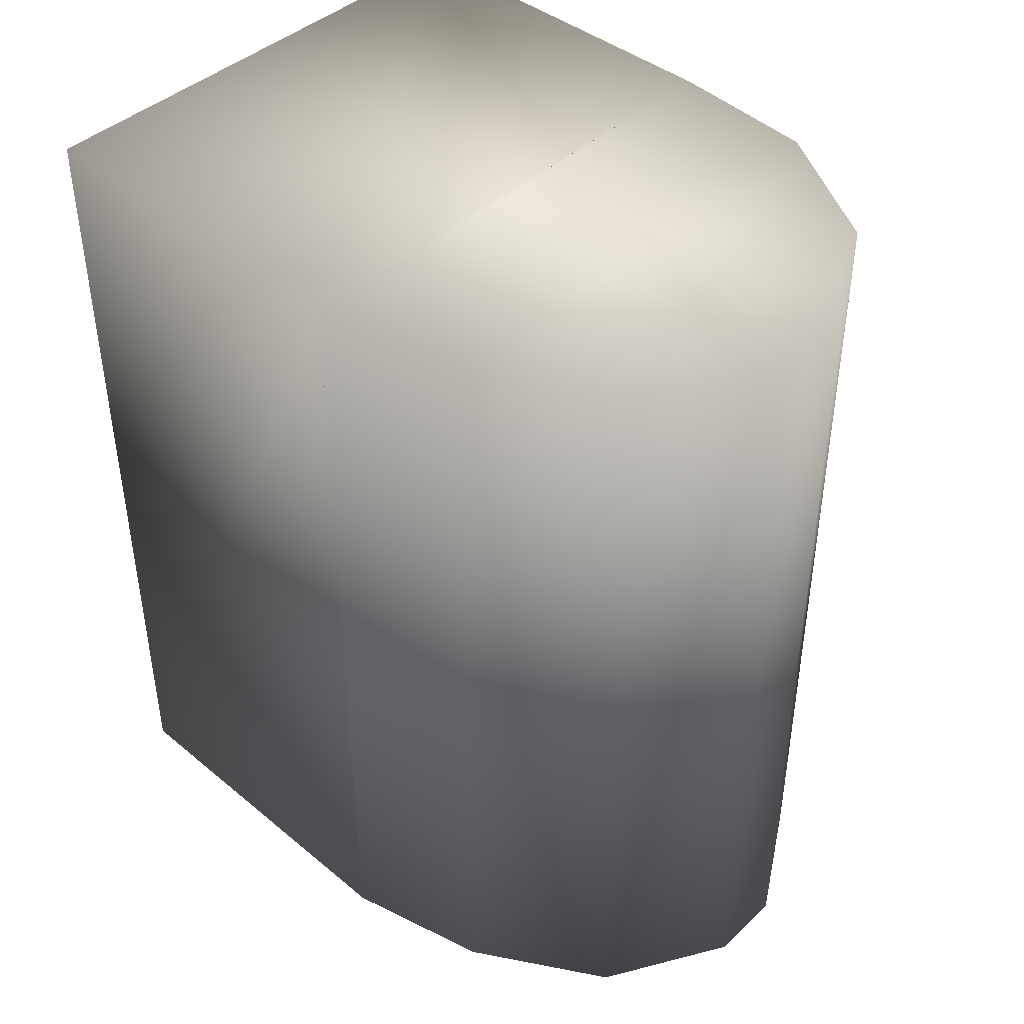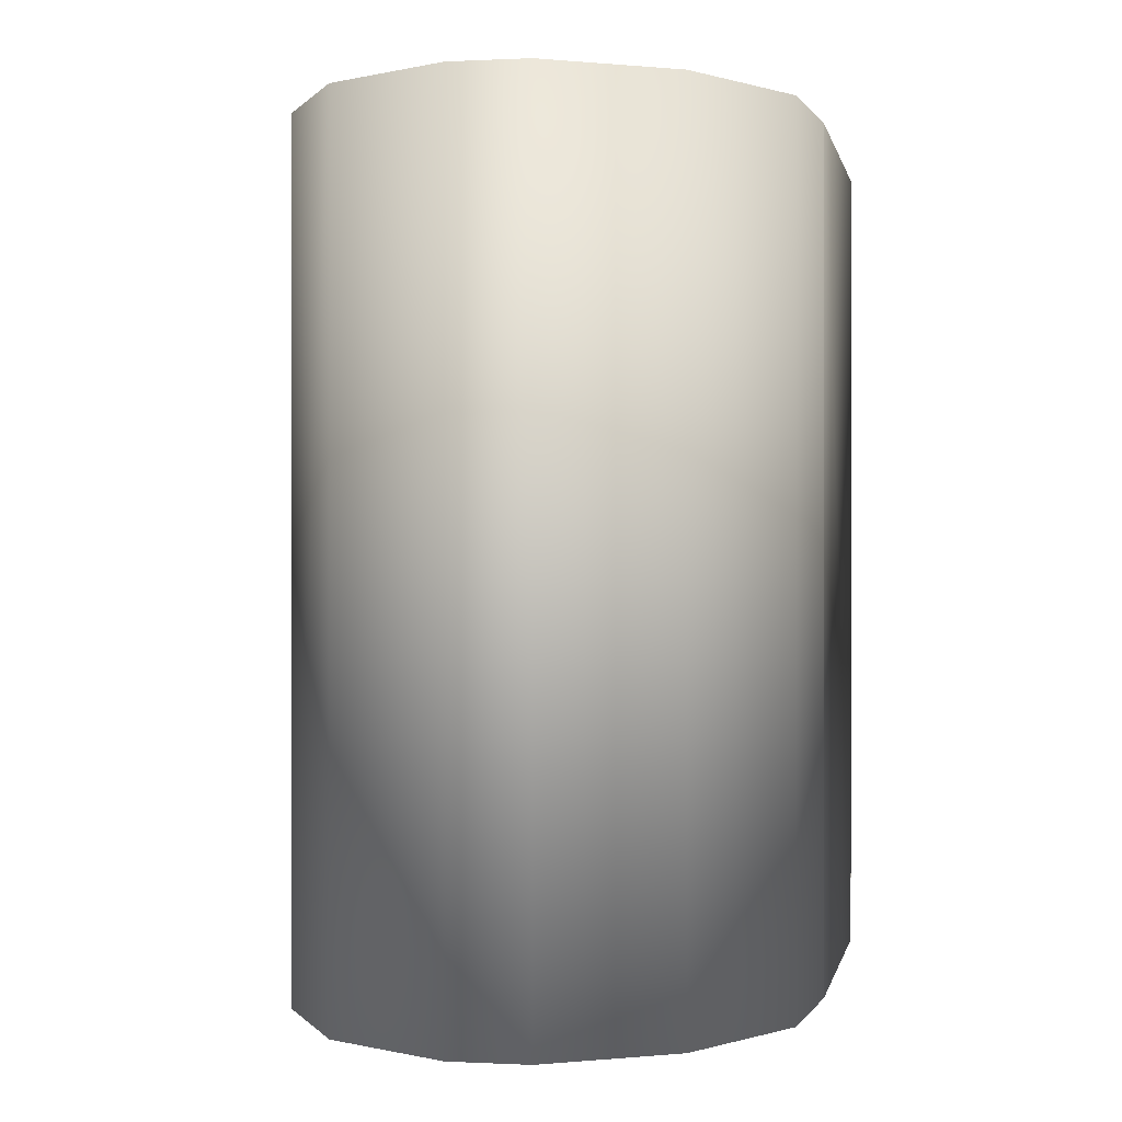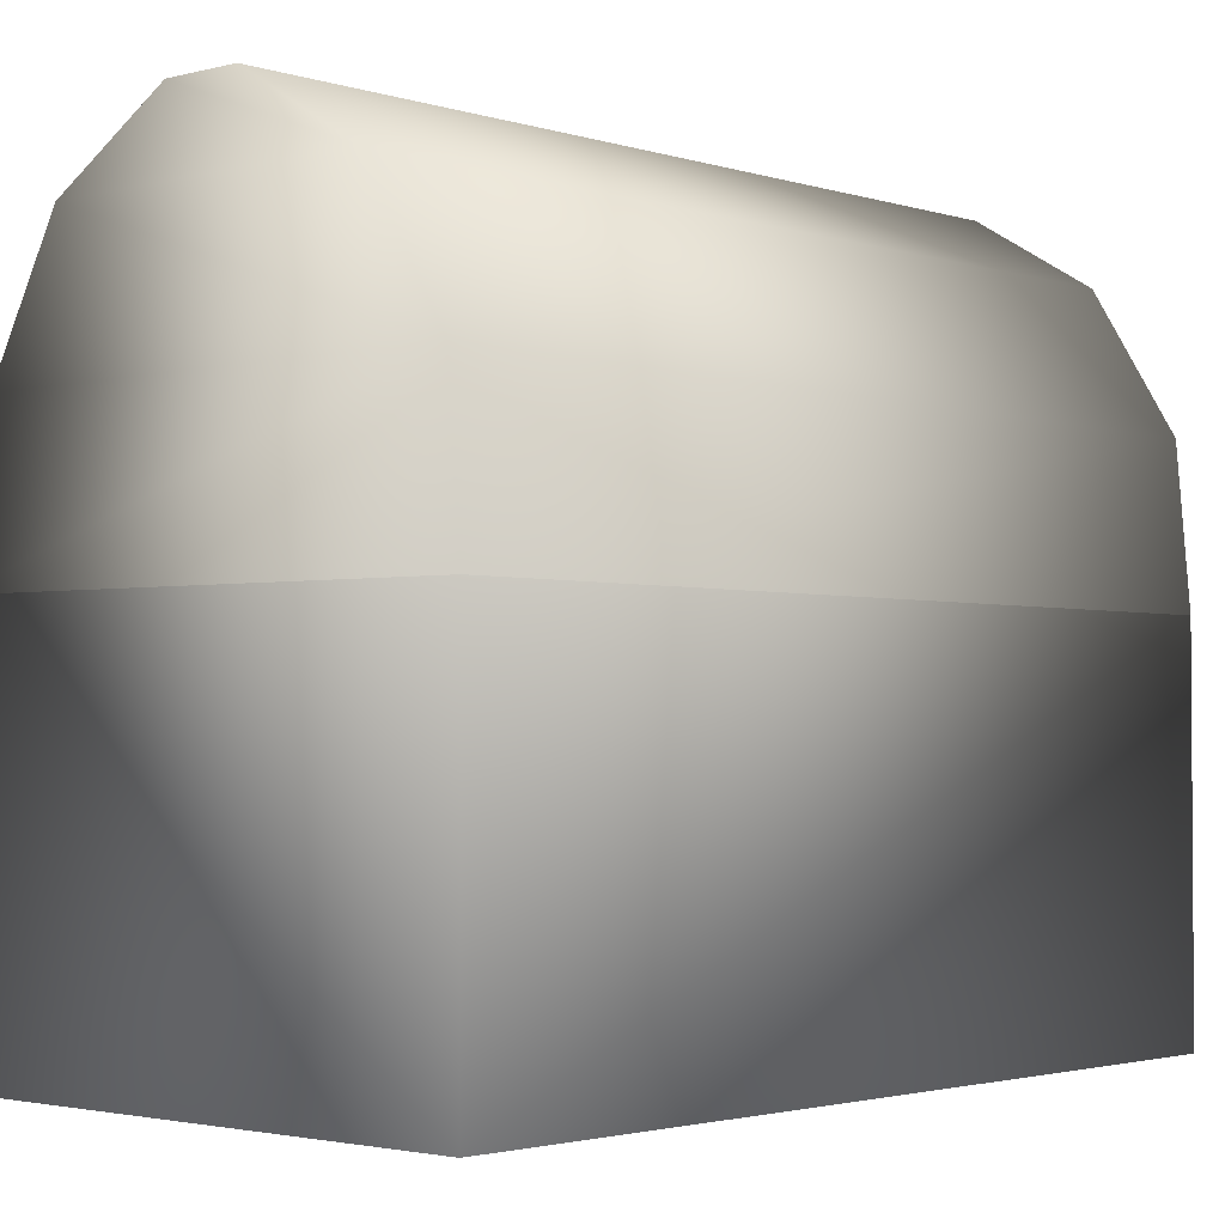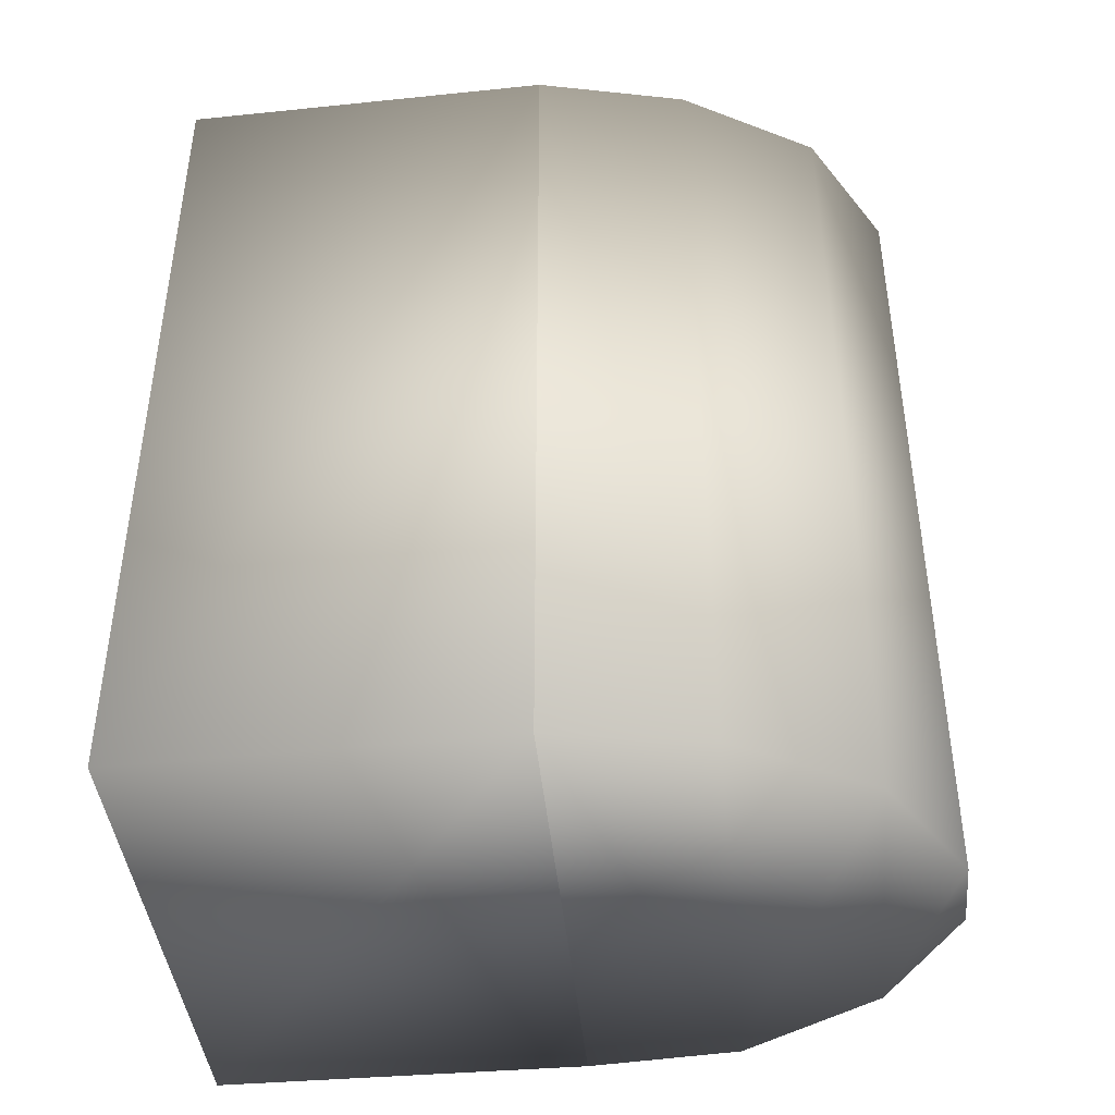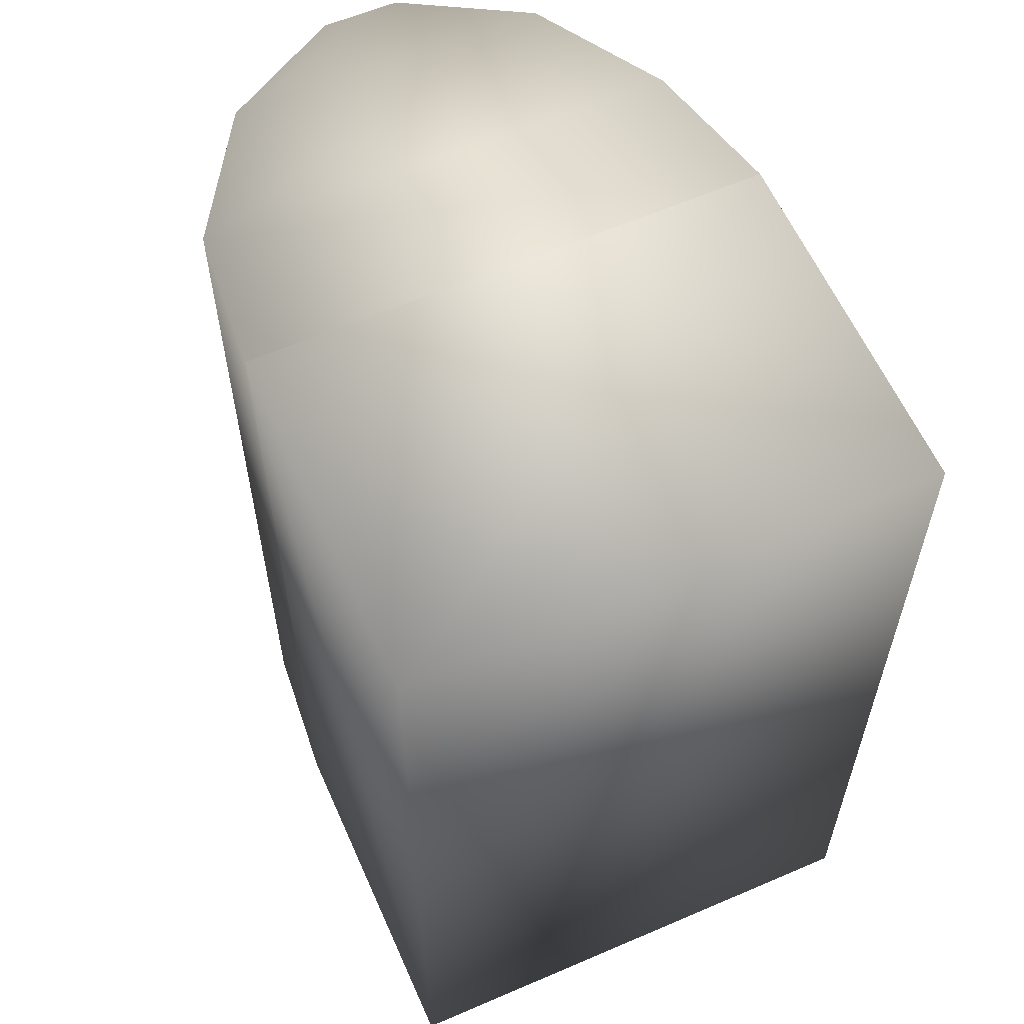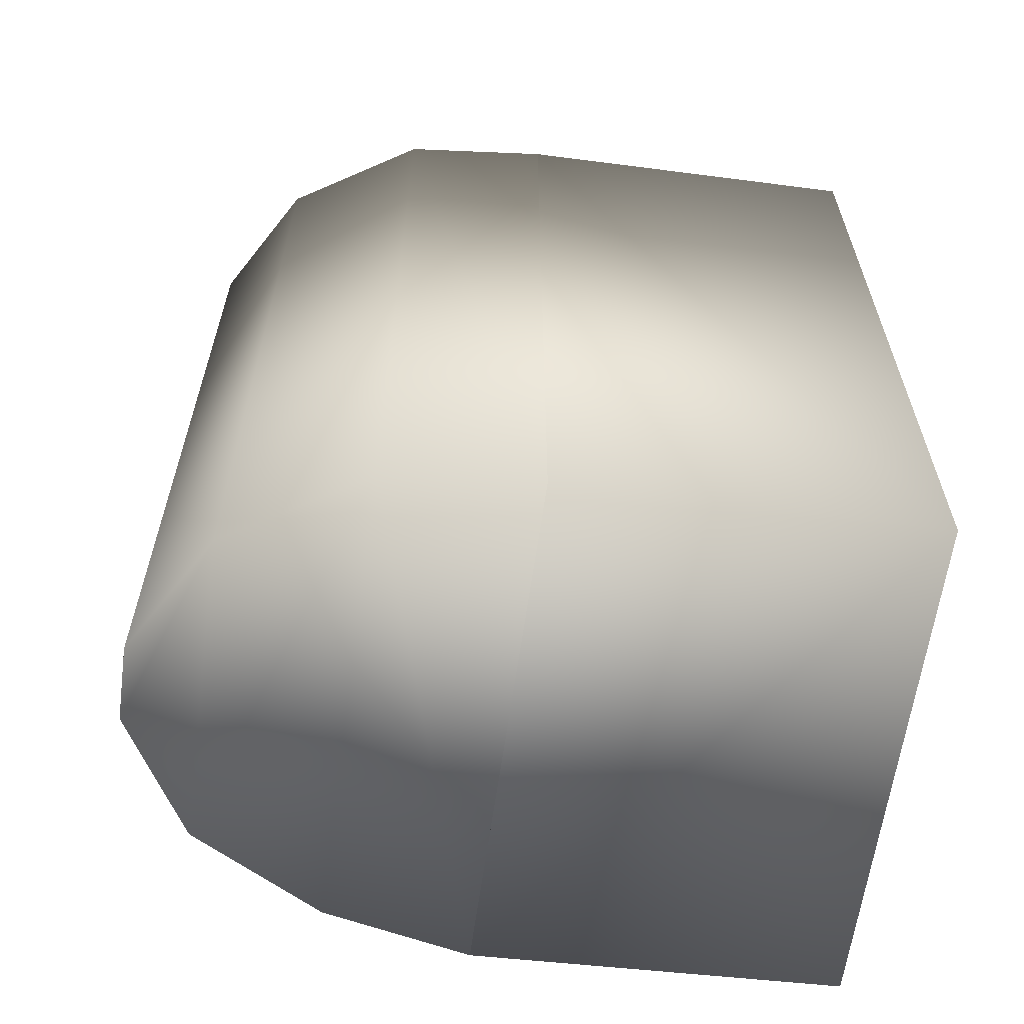
<metadata>
{"format":"obj","ext":"obj","renderer":"f3d","projection":"perspective","resolution":1024,"background":"white","views":[{"elev":43.2,"azim":133.0,"up":"+Z"},{"elev":0.1,"azim":-169.0,"up":"+Z"},{"elev":-2.4,"azim":-137.5,"up":"+Y"},{"elev":-42.5,"azim":95.7,"up":"+Z"},{"elev":58.4,"azim":-24.0,"up":"+Z"},{"elev":-61.5,"azim":-97.5,"up":"+Z"}]}
</metadata>
<code>
o cofre
v 1.96 2.696 3.17
v 1.896 0 3.172
v -0.2993 5.284 3.14
v 0.2649 5.287 3.14
v -1.798 3.762 3.14
v -1.895 2.668 3.14
v 1.734 3.786 3.14
v -1.196 4.749 3.14
v 1.169 4.765 3.14
v -1.895 2.668 3.14
v -1.895 -0 3.14
v 1.96 2.696 -3.164
v 1.896 0 -3.166
v -0.2993 5.284 -3.134
v 0.2649 5.287 -3.134
v -1.798 3.762 -3.134
v -1.895 2.668 -3.132
v 1.734 3.786 -3.134
v -1.196 4.749 -3.134
v 1.169 4.765 -3.134
v -1.895 2.668 -3.132
v -1.895 -0 -3.132
f 12 1 6 17
f 1 12 21 10
f 18 7 1 12
f 4 15 14 3
f 3 14 19 8
f 5 7 9 8
f 10 21 22 11
f 11 22 13 2
f 8 9 4 3
f 13 12 1 2
f 11 2 1 10
f 17 6 5 16
f 1 7 5 6
f 20 15 4 9
f 8 19 16 5
f 16 19 20 18
f 19 14 15 20
f 22 21 12 13
f 12 17 16 18
f 18 20 9 7

</code>
